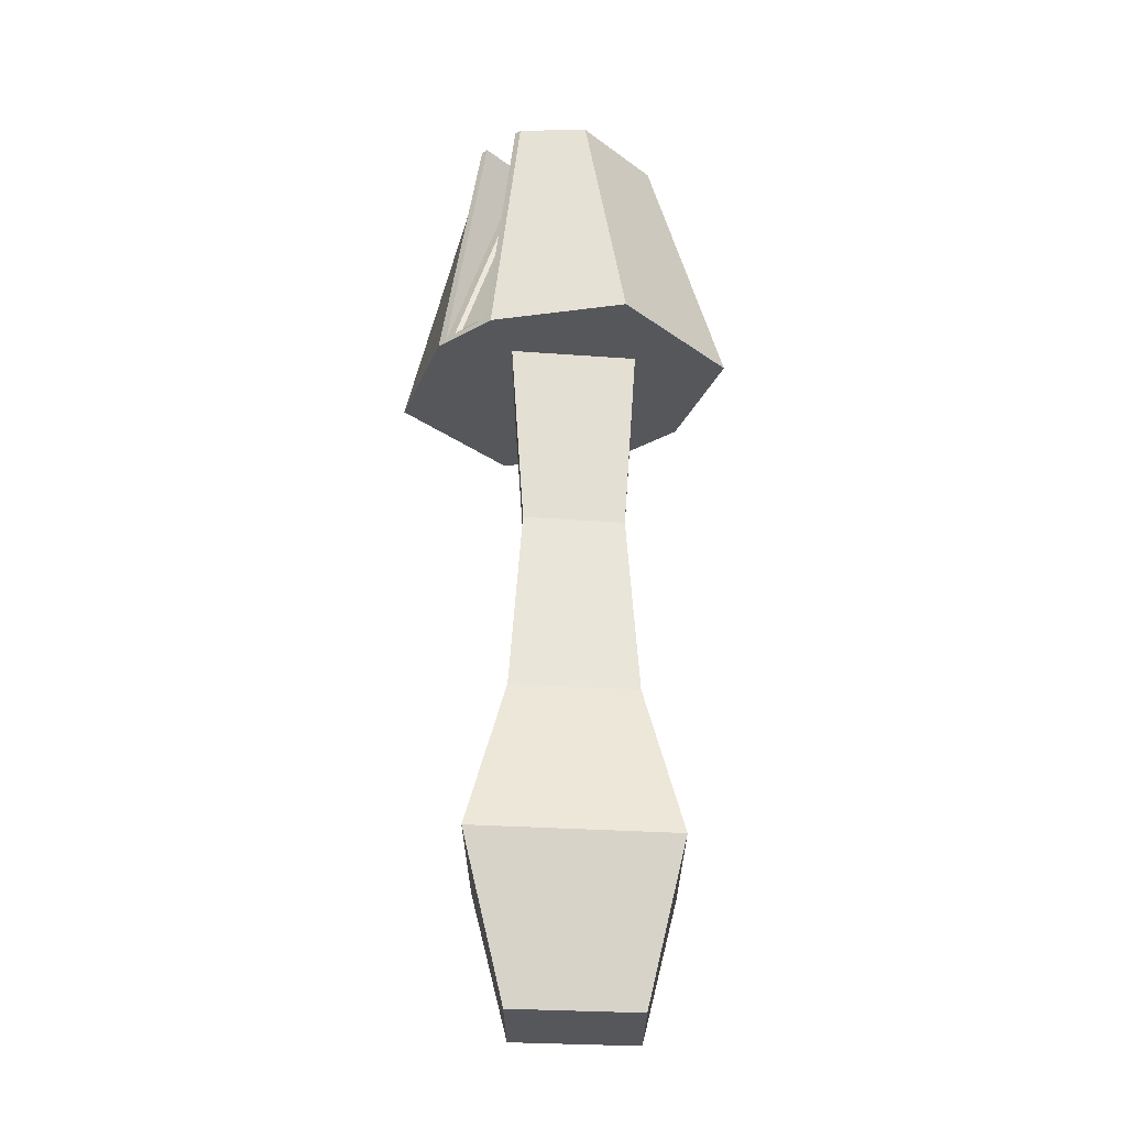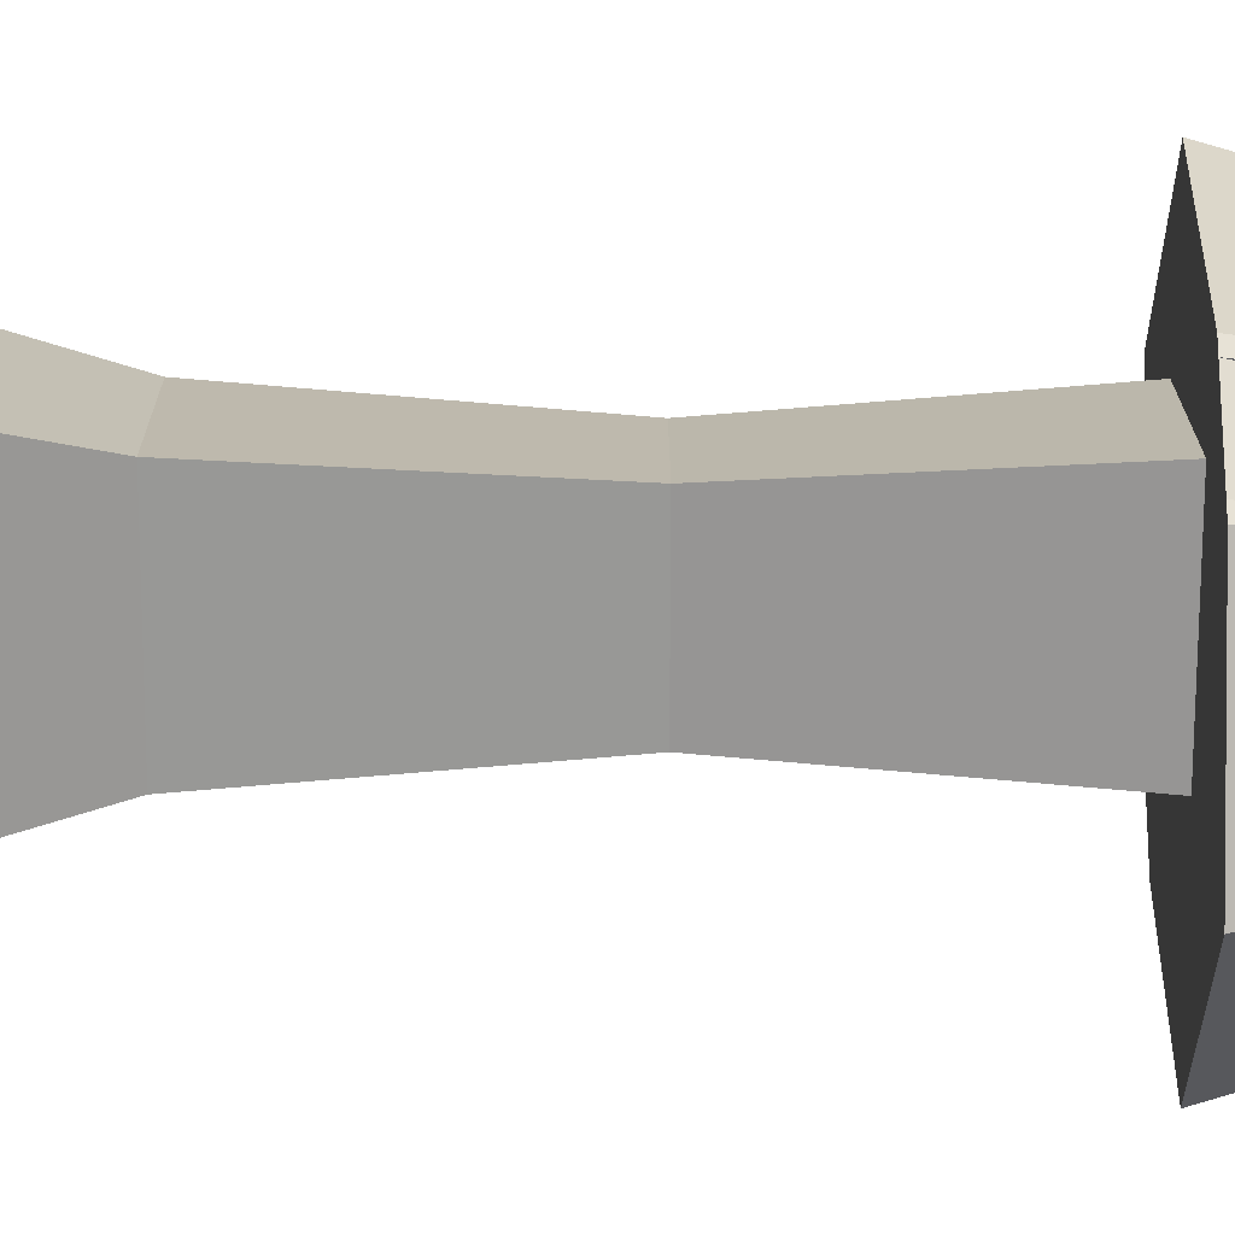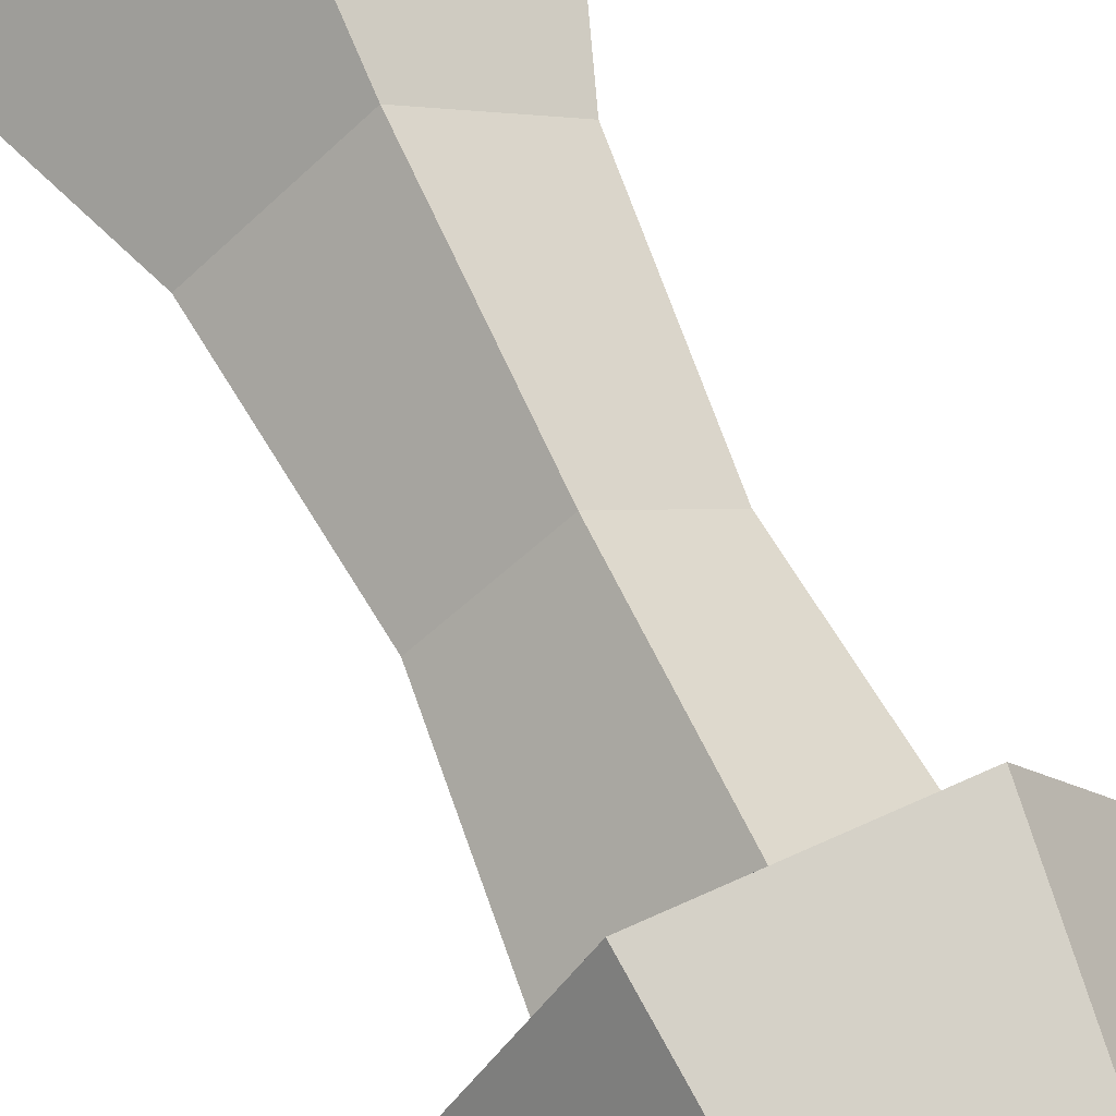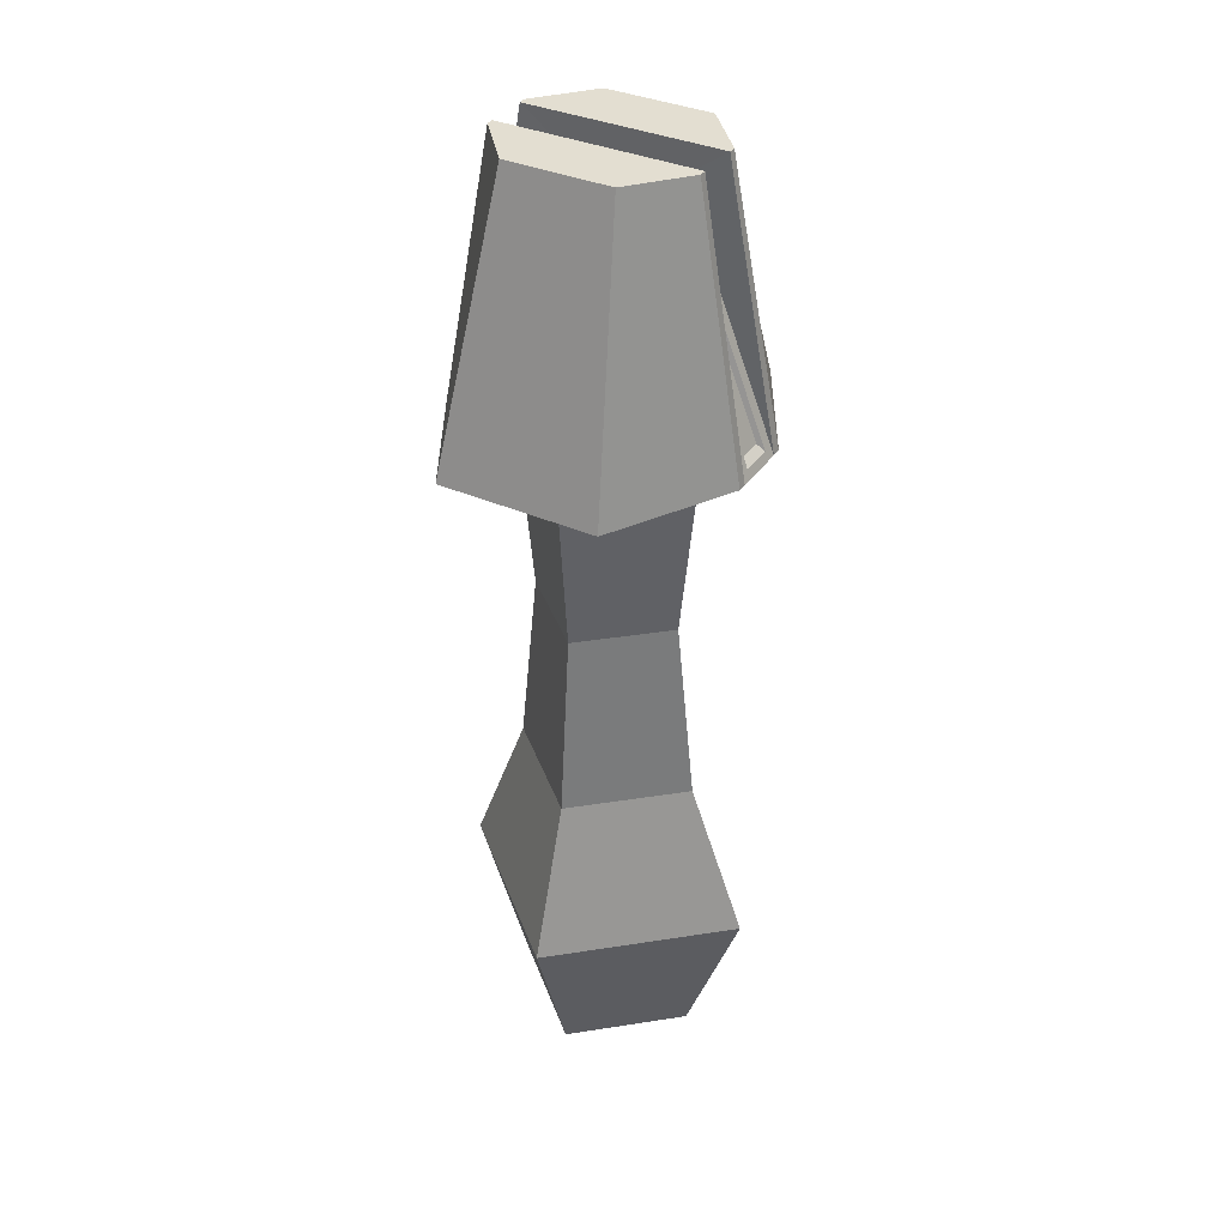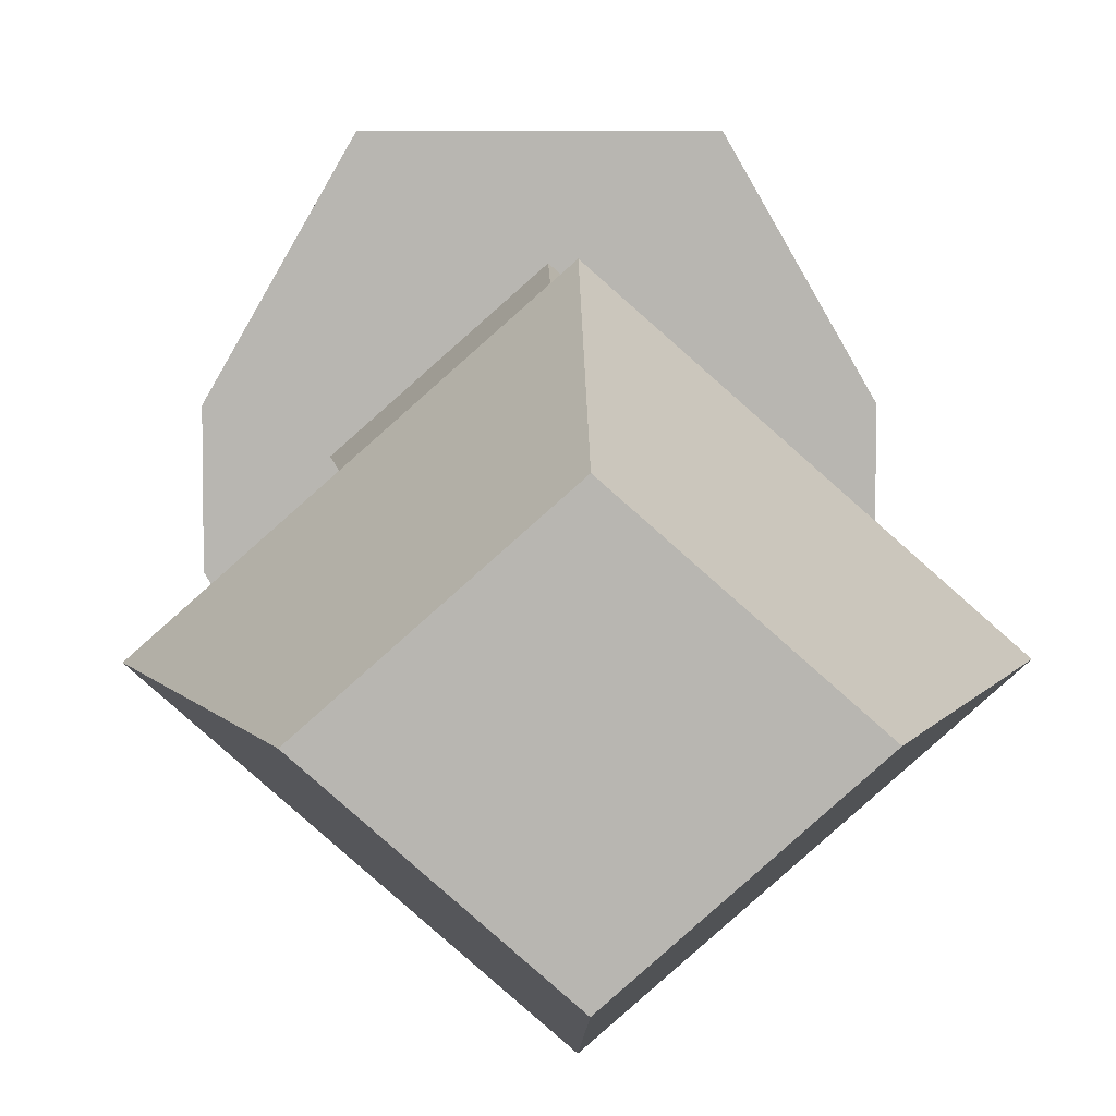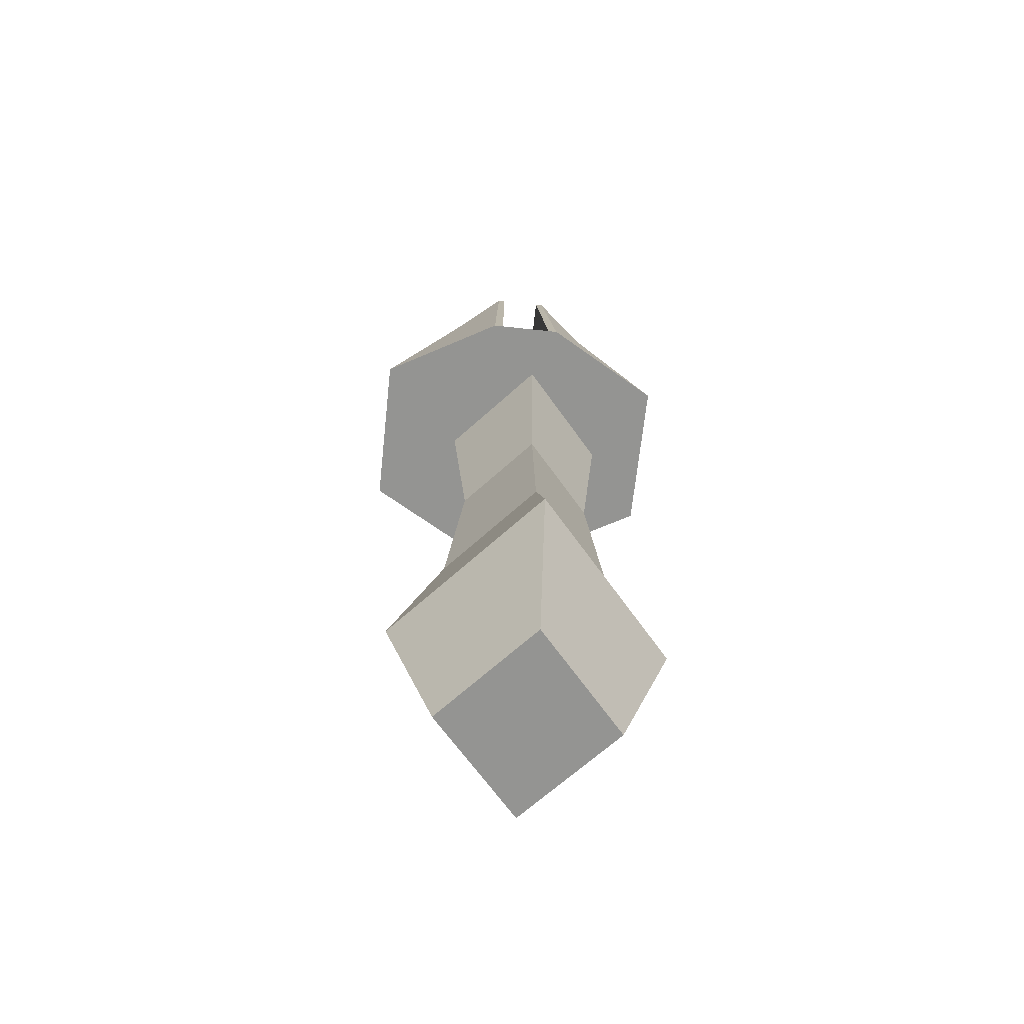
<metadata>
{"format":"obj","ext":"obj","renderer":"f3d","projection":"perspective","resolution":1024,"background":"white","views":[{"elev":-26.5,"azim":-48.4,"up":"+Y"},{"elev":-26.6,"azim":89.8,"up":"+Z"},{"elev":65.9,"azim":155.2,"up":"+Z"},{"elev":36.1,"azim":30.0,"up":"+Y"},{"elev":8.7,"azim":-1.2,"up":"+Z"},{"elev":-66.9,"azim":-96.2,"up":"+Y"}]}
</metadata>
<code>
g mergedBlocks
v -0.02872 0.6169 0.03117
v -0.05318 0.3648 0.1003
v 0.09418 0.3648 0.1003
v 0.06972 0.6169 0.03117
v 0.06972 0.6169 -0.121
v 0.09418 0.3648 -0.1902
v -0.05318 0.3648 -0.1902
v -0.02872 0.6169 -0.121
v -0.05318 0.3648 -0.0703
v 0.09418 0.3648 -0.0703
v 0.09418 0.3648 -0.01955
v -0.05318 0.3648 -0.01955
v -0.1164 0.3648 -0.01078
v -0.07099 0.6169 -0.01841
v -0.1164 0.3648 -0.07906
v -0.07099 0.6169 -0.07144
v 0.1574 0.3648 -0.07906
v 0.112 0.6169 -0.07144
v 0.06972 0.6169 -0.02522
v -0.02872 0.6169 -0.02522
v 0.1574 0.3648 -0.01955
v 0.1574 0.3648 -0.01078
v -0.1164 0.3648 -0.01955
v -0.1164 0.3648 -0.0703
v -0.07099 0.6169 -0.06463
v 0.112 0.6169 -0.01841
v 0.112 0.6169 -0.02522
v 0.112 0.6169 -0.06463
v 0.1574 0.3648 -0.0703
v -0.02872 0.6169 -0.06463
v 0.06972 0.6169 -0.06463
v -0.07099 0.6169 -0.02522
v 0.05486 0.588 -0.06463
v 0.07236 0.588 -0.06463
v -0.03136 0.588 -0.06463
v -0.01386 0.588 -0.06463
v 0.05486 0.588 -0.02522
v -0.01386 0.588 -0.02522
v 0.07236 0.588 -0.02522
v -0.03136 0.588 -0.02522
v 0.07017 0.5833 -0.05178
v 0.05338 0.5834 -0.05178
v 0.05338 0.5834 -0.03806
v 0.07017 0.5833 -0.03806
v -0.01238 0.5834 -0.05178
v -0.01238 0.5834 -0.03806
v -0.02917 0.5833 -0.05178
v -0.02917 0.5833 -0.03806
v -0.1068 0.3796 -0.05695
v -0.1068 0.3796 -0.03289
v 0.1478 0.3796 -0.03289
v 0.1478 0.3796 -0.05695
v 0.05486 0.588 -0.055
v 0.0724 0.5879 -0.055
v -0.0314 0.5879 -0.055
v -0.01386 0.588 -0.055
v 0.05486 0.588 -0.03485
v -0.01386 0.588 -0.03485
v 0.0724 0.5879 -0.03485
v -0.0314 0.5879 -0.03485
v -0.1134 0.3726 -0.06046
v 0.1544 0.3726 -0.06046
v 0.1544 0.3726 -0.02939
v -0.1134 0.3726 -0.02939
v 0.024 -0.2656 -0.1104
v 0.1126 -0.2656 -0.0318
v 0.024 -0.1223 -0.1575
v 0.1657 -0.1223 -0.0318
v -0.06459 -0.2656 -0.0318
v -0.1177 -0.1223 -0.0318
v 0.024 0.02089 -0.1104
v -0.06459 0.02089 -0.0318
v 0.1126 0.02089 -0.0318
v 0.024 -0.2656 0.04677
v 0.024 -0.1223 0.09392
v 0.024 0.02089 0.04677
v 0.1126 0.3647 -0.0318
v 0.024 0.3647 -0.1104
v 0.024 0.3647 0.04677
v -0.06459 0.3647 -0.0318
v 0.024 0.1928 -0.09466
v 0.09487 0.1928 -0.0318
v 0.024 0.1928 0.03106
v -0.04687 0.1928 -0.0318
f 10 11 12
f 12 9 10
f 2 12 11
f 11 3 2
f 6 10 9
f 9 7 6
f 7 8 5
f 5 6 7
f 3 4 1
f 1 2 3
f 32 20 38
f 38 40 32
f 19 27 39
f 39 37 19
f 35 25 24
f 34 29 28
f 40 23 32
f 39 27 21
f 20 19 37
f 37 38 20
f 31 30 36
f 36 33 31
f 30 25 35
f 35 36 30
f 28 31 33
f 33 34 28
f 32 23 13
f 13 14 32
f 7 9 24
f 24 15 7
f 26 27 19
f 19 4 26
f 5 31 28
f 28 18 5
f 1 20 32
f 32 14 1
f 16 25 30
f 30 8 16
f 17 29 10
f 10 6 17
f 30 31 5
f 5 8 30
f 28 29 17
f 17 18 28
f 21 27 26
f 26 22 21
f 4 3 22
f 22 26 4
f 24 25 16
f 16 15 24
f 13 23 12
f 12 2 13
f 3 11 21
f 21 22 3
f 19 20 1
f 1 4 19
f 5 18 17
f 17 6 5
f 8 7 15
f 15 16 8
f 1 14 13
f 13 2 1
f 41 44 51
f 51 52 41
f 49 50 48
f 48 47 49
f 47 48 46
f 46 45 47
f 45 46 43
f 43 42 45
f 43 44 41
f 41 42 43
f 63 62 52
f 52 51 63
f 61 64 50
f 50 49 61
f 64 60 48
f 48 50 64
f 59 63 51
f 51 44 59
f 62 54 41
f 41 52 62
f 55 61 49
f 49 47 55
f 60 58 46
f 46 48 60
f 57 59 44
f 44 43 57
f 58 57 43
f 43 46 58
f 53 56 45
f 45 42 53
f 56 55 47
f 47 45 56
f 54 53 42
f 42 41 54
f 21 29 62
f 62 63 21
f 24 23 64
f 64 61 24
f 23 40 60
f 60 64 23
f 39 21 63
f 63 59 39
f 29 34 54
f 54 62 29
f 35 24 61
f 61 55 35
f 40 38 58
f 58 60 40
f 37 39 59
f 59 57 37
f 38 37 57
f 57 58 38
f 33 36 56
f 56 53 33
f 36 35 55
f 55 56 36
f 34 33 53
f 53 54 34
f 29 21 11
f 11 10 29
f 9 12 23
f 23 24 9
f 67 66 65
f 66 67 68
f 69 67 65
f 67 69 70
f 70 71 67
f 71 70 72
f 71 68 67
f 68 71 73
f 68 74 66
f 74 68 75
f 73 75 68
f 75 73 76
f 74 70 69
f 70 74 75
f 75 72 70
f 72 75 76
f 75 67 68
f 67 75 70
f 74 65 66
f 65 74 69
f 79 78 77
f 78 79 80
f 77 78 79
f 80 79 78
f 81 73 71
f 73 81 82
f 82 76 73
f 76 82 83
f 76 84 72
f 84 76 83
f 72 81 71
f 81 72 84
f 83 80 84
f 80 83 79
f 84 80 83
f 79 83 80
f 84 78 81
f 78 84 80
f 81 78 84
f 80 84 78
f 78 82 81
f 82 78 77
f 81 82 78
f 77 78 82
f 77 83 82
f 83 77 79
f 82 83 77
f 79 77 83

</code>
